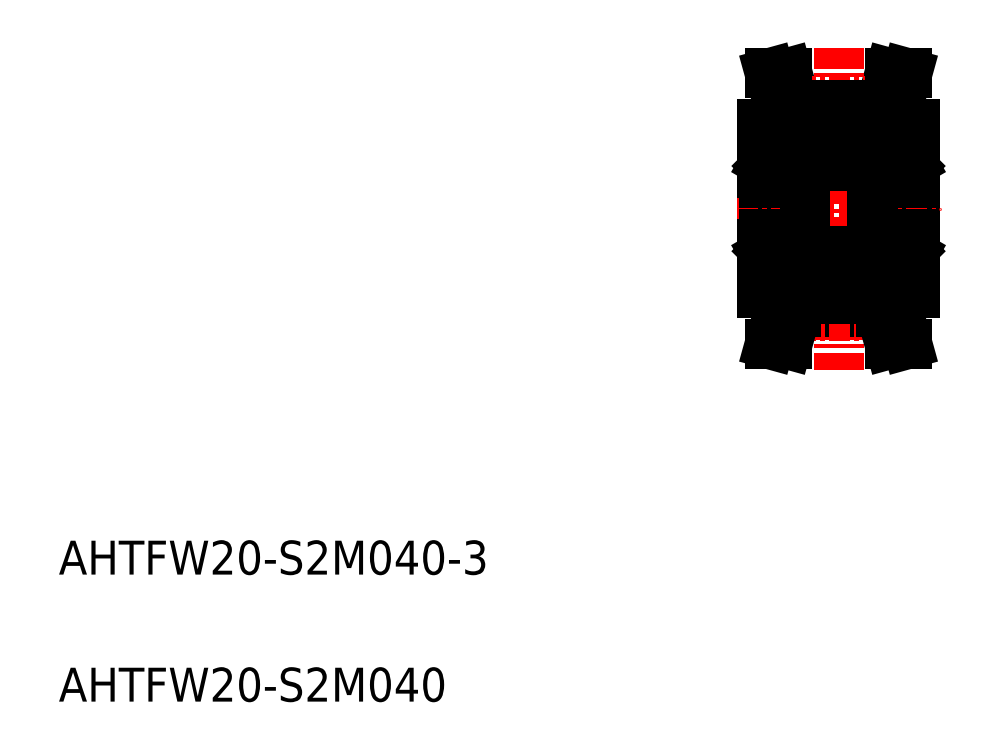
<metadata>
{"format":"dxf","ext":"dxf","renderer":"ezdxf+matplotlib","layout":"modelspace","background":"white","min_lineweight":24,"dpi":150}
</metadata>
<code>
0
SECTION
2
ENTITIES
0
TEXT
8
0
10
5
20
5
30
0
40
2
1
AHTFW20-S2M040
0
TEXT
8
0
10
5
20
12.5
30
0
40
2
1
AHTFW20-S2M040-3
0
LINE
8
0
10
55.1
20
42.11
30
0
11
54.54
21
40.09
31
0
0
LINE
8
0
10
54.07
20
42.11
30
0
11
53.54
21
40.22
31
0
0
LINE
8
0
10
55.54
20
39.11
30
0
11
53.54
21
39.11
31
0
0
LINE
8
0
10
54.54
20
40.09
30
0
11
54.54
21
39.11
31
0
0
LINE
8
0
10
53.54
20
40.22
30
0
11
53.54
21
39.11
31
0
0
LINE
8
0
10
55.54
20
39.11
30
0
11
55.54
21
29.11
31
0
0
LINE
8
0
10
48.02
20
42.11
30
0
11
48.54
21
40.22
31
0
0
LINE
8
0
10
46.98
20
42.11
30
0
11
47.54
21
40.09
31
0
0
LINE
8
0
10
46.54
20
39.11
30
0
11
48.54
21
39.11
31
0
0
LINE
8
0
10
47.54
20
40.09
30
0
11
47.54
21
39.11
31
0
0
LINE
8
0
10
48.54
20
40.22
30
0
11
48.54
21
39.11
31
0
0
LINE
8
CENTER
10
51.04
20
43.61
30
0
11
51.04
21
24.61
31
0
0
LINE
8
0
10
46.54
20
39.11
30
0
11
46.54
21
29.11
31
0
0
LINE
8
CENTER
10
45.04
20
34.11
30
0
11
57.04
21
34.11
31
0
0
LINE
8
CENTER
10
48.47
20
40.47
30
0
11
53.61
21
40.47
31
0
0
LINE
8
0
10
48.54
20
40.22
30
0
11
53.54
21
40.22
31
0
0
LINE
8
0
10
55.54
20
36.81
30
0
11
55.37
21
36.81
31
0
0
LINE
8
0
10
55.37
20
36.81
30
0
11
55.27
21
36.98
31
0
0
ARC
8
0
10
55.46
20
37.03
30
0
40
0.08
50
0
51
90
0
LINE
8
0
10
55.29
20
36.18
30
0
11
55.29
21
36.62
31
0
0
LINE
8
0
10
55.32
20
36.89
30
0
11
55.32
21
36.71
31
0
0
LINE
8
0
10
55.2
20
36.98
30
0
11
55.2
21
36.81
31
0
0
LINE
8
0
10
55.2
20
36.81
30
0
11
55.12
21
36.81
31
0
0
LINE
8
0
10
55.2
20
36.59
30
0
11
55.2
21
36.18
31
0
0
LINE
8
0
10
55.09
20
36.71
30
0
11
54.6
21
36.71
31
0
0
LINE
8
0
10
55.12
20
36.67
30
0
11
55.2
21
36.59
31
0
0
LINE
8
0
10
55.12
20
36.74
30
0
11
55.09
21
36.71
31
0
0
CIRCLE
8
0
10
54.29
20
36.46
30
0
40
0.4
0
LINE
8
0
10
55.2
20
36.71
30
0
11
55.2
21
36.89
31
0
0
LINE
8
0
10
55.12
20
36.81
30
0
11
55.12
21
36.67
31
0
0
LINE
8
0
10
55.54
20
36.18
30
0
11
54.58
21
36.18
31
0
0
LINE
8
0
10
55.2
20
36.24
30
0
11
55.29
21
36.24
31
0
0
LINE
8
0
10
55.29
20
36.62
30
0
11
55.2
21
36.71
31
0
0
LINE
8
0
10
55.2
20
36.89
30
0
11
55.32
21
36.89
31
0
0
LINE
8
0
10
55.32
20
36.71
30
0
11
55.2
21
36.71
31
0
0
LINE
8
0
10
55.27
20
36.98
30
0
11
55.2
21
36.98
31
0
0
LINE
8
0
10
53.04
20
36.81
30
0
11
53.21
21
36.81
31
0
0
LINE
8
0
10
53.21
20
36.81
30
0
11
53.31
21
36.98
31
0
0
LINE
8
0
10
53.31
20
36.98
30
0
11
53.38
21
36.98
31
0
0
LINE
8
0
10
53.38
20
36.98
30
0
11
53.38
21
36.81
31
0
0
LINE
8
0
10
53.38
20
36.81
30
0
11
53.47
21
36.81
31
0
0
LINE
8
0
10
53.38
20
36.89
30
0
11
53.26
21
36.89
31
0
0
ARC
8
0
10
53.12
20
37.03
30
0
40
0.08
50
90
51
180
0
LINE
8
0
10
53.3
20
36.18
30
0
11
53.3
21
36.62
31
0
0
LINE
8
0
10
53.38
20
36.59
30
0
11
53.38
21
36.18
31
0
0
LINE
8
0
10
53.38
20
36.24
30
0
11
53.3
21
36.24
31
0
0
LINE
8
0
10
53.26
20
36.71
30
0
11
53.38
21
36.71
31
0
0
LINE
8
0
10
53.3
20
36.62
30
0
11
53.38
21
36.71
31
0
0
LINE
8
0
10
53.47
20
36.67
30
0
11
53.38
21
36.59
31
0
0
LINE
8
0
10
53.47
20
36.74
30
0
11
53.5
21
36.71
31
0
0
LINE
8
0
10
53.26
20
36.89
30
0
11
53.26
21
36.71
31
0
0
LINE
8
0
10
53.38
20
36.71
30
0
11
53.38
21
36.89
31
0
0
LINE
8
0
10
53.47
20
36.81
30
0
11
53.47
21
36.67
31
0
0
LINE
8
0
10
55.46
20
37.11
30
0
11
53.12
21
37.11
31
0
0
LINE
8
0
10
54
20
36.18
30
0
11
53.04
21
36.18
31
0
0
LINE
8
0
10
53.5
20
36.71
30
0
11
53.98
21
36.71
31
0
0
ARC
8
0
10
55.46
20
35.69
30
0
40
0.08
50
270
51
0
0
ARC
8
0
10
53.12
20
35.69
30
0
40
0.08
50
180
51
270
0
LINE
8
0
10
55.46
20
35.61
30
0
11
53.12
21
35.61
31
0
0
LINE
8
0
10
53.04
20
37.03
30
0
11
53.04
21
31.19
31
0
0
LINE
8
0
10
46.98
20
42.11
30
0
11
48.02
21
42.11
31
0
0
LINE
8
0
10
54.07
20
42.11
30
0
11
55.1
21
42.11
31
0
0
LINE
8
0
10
49.04
20
37.03
30
0
11
49.04
21
31.19
31
0
0
LINE
8
0
10
48.96
20
35.61
30
0
11
46.62
21
35.61
31
0
0
ARC
8
0
10
46.62
20
35.69
30
0
40
0.08
50
180
51
270
0
ARC
8
0
10
48.96
20
35.69
30
0
40
0.08
50
270
51
0
0
LINE
8
0
10
47
20
36.71
30
0
11
47.48
21
36.71
31
0
0
LINE
8
0
10
47.5
20
36.18
30
0
11
46.54
21
36.18
31
0
0
LINE
8
0
10
48.96
20
37.11
30
0
11
46.62
21
37.11
31
0
0
LINE
8
0
10
46.97
20
36.81
30
0
11
46.97
21
36.67
31
0
0
LINE
8
0
10
46.88
20
36.71
30
0
11
46.88
21
36.89
31
0
0
LINE
8
0
10
46.76
20
36.89
30
0
11
46.76
21
36.71
31
0
0
LINE
8
0
10
46.97
20
36.74
30
0
11
47
21
36.71
31
0
0
LINE
8
0
10
46.97
20
36.67
30
0
11
46.88
21
36.59
31
0
0
LINE
8
0
10
46.8
20
36.62
30
0
11
46.88
21
36.71
31
0
0
LINE
8
0
10
46.76
20
36.71
30
0
11
46.88
21
36.71
31
0
0
LINE
8
0
10
46.88
20
36.24
30
0
11
46.8
21
36.24
31
0
0
LINE
8
0
10
46.88
20
36.59
30
0
11
46.88
21
36.18
31
0
0
LINE
8
0
10
46.8
20
36.18
30
0
11
46.8
21
36.62
31
0
0
ARC
8
0
10
46.62
20
37.03
30
0
40
0.08
50
90
51
180
0
LINE
8
0
10
46.88
20
36.89
30
0
11
46.76
21
36.89
31
0
0
LINE
8
0
10
46.88
20
36.81
30
0
11
46.97
21
36.81
31
0
0
LINE
8
0
10
46.88
20
36.98
30
0
11
46.88
21
36.81
31
0
0
LINE
8
0
10
46.81
20
36.98
30
0
11
46.88
21
36.98
31
0
0
LINE
8
0
10
46.71
20
36.81
30
0
11
46.81
21
36.98
31
0
0
LINE
8
0
10
46.54
20
36.81
30
0
11
46.71
21
36.81
31
0
0
LINE
8
0
10
48.77
20
36.98
30
0
11
48.7
21
36.98
31
0
0
LINE
8
0
10
48.82
20
36.71
30
0
11
48.7
21
36.71
31
0
0
LINE
8
0
10
48.7
20
36.89
30
0
11
48.82
21
36.89
31
0
0
LINE
8
0
10
48.79
20
36.62
30
0
11
48.7
21
36.71
31
0
0
LINE
8
0
10
48.7
20
36.24
30
0
11
48.79
21
36.24
31
0
0
LINE
8
0
10
49.04
20
36.18
30
0
11
48.08
21
36.18
31
0
0
LINE
8
0
10
48.62
20
36.81
30
0
11
48.62
21
36.67
31
0
0
LINE
8
0
10
48.7
20
36.71
30
0
11
48.7
21
36.89
31
0
0
CIRCLE
8
0
10
47.79
20
36.46
30
0
40
0.4
0
LINE
8
0
10
48.62
20
36.74
30
0
11
48.59
21
36.71
31
0
0
LINE
8
0
10
48.62
20
36.67
30
0
11
48.7
21
36.59
31
0
0
LINE
8
0
10
48.59
20
36.71
30
0
11
48.1
21
36.71
31
0
0
LINE
8
0
10
48.7
20
36.59
30
0
11
48.7
21
36.18
31
0
0
LINE
8
0
10
48.7
20
36.81
30
0
11
48.62
21
36.81
31
0
0
LINE
8
0
10
48.7
20
36.98
30
0
11
48.7
21
36.81
31
0
0
LINE
8
0
10
48.82
20
36.89
30
0
11
48.82
21
36.71
31
0
0
LINE
8
0
10
48.79
20
36.18
30
0
11
48.79
21
36.62
31
0
0
ARC
8
0
10
48.96
20
37.03
30
0
40
0.08
50
0
51
90
0
LINE
8
0
10
48.87
20
36.81
30
0
11
48.77
21
36.98
31
0
0
LINE
8
0
10
49.04
20
36.81
30
0
11
48.87
21
36.81
31
0
0
LINE
8
0
10
49.04
20
36.61
30
0
11
53.04
21
36.61
31
0
0
LINE
8
0
10
49.04
20
31.61
30
0
11
53.04
21
31.61
31
0
0
LINE
8
0
10
49.04
20
31.41
30
0
11
48.87
21
31.41
31
0
0
LINE
8
0
10
48.87
20
31.41
30
0
11
48.77
21
31.24
31
0
0
ARC
8
0
10
48.96
20
31.19
30
0
40
0.08
50
270
51
0
0
LINE
8
0
10
48.79
20
32.03
30
0
11
48.79
21
31.59
31
0
0
LINE
8
0
10
48.82
20
31.32
30
0
11
48.82
21
31.51
31
0
0
LINE
8
0
10
48.7
20
31.24
30
0
11
48.7
21
31.41
31
0
0
LINE
8
0
10
48.7
20
31.41
30
0
11
48.62
21
31.41
31
0
0
LINE
8
0
10
48.7
20
31.63
30
0
11
48.7
21
32.03
31
0
0
LINE
8
0
10
48.59
20
31.51
30
0
11
48.1
21
31.51
31
0
0
LINE
8
0
10
48.62
20
31.54
30
0
11
48.7
21
31.63
31
0
0
LINE
8
0
10
48.62
20
31.48
30
0
11
48.59
21
31.51
31
0
0
CIRCLE
8
0
10
47.79
20
31.76
30
0
40
0.4
0
LINE
8
0
10
48.7
20
31.51
30
0
11
48.7
21
31.32
31
0
0
LINE
8
0
10
48.62
20
31.41
30
0
11
48.62
21
31.54
31
0
0
LINE
8
0
10
49.04
20
32.03
30
0
11
48.08
21
32.03
31
0
0
LINE
8
0
10
48.7
20
31.98
30
0
11
48.79
21
31.98
31
0
0
LINE
8
0
10
48.79
20
31.59
30
0
11
48.7
21
31.51
31
0
0
LINE
8
0
10
48.7
20
31.32
30
0
11
48.82
21
31.32
31
0
0
LINE
8
0
10
48.82
20
31.51
30
0
11
48.7
21
31.51
31
0
0
LINE
8
0
10
48.77
20
31.24
30
0
11
48.7
21
31.24
31
0
0
LINE
8
0
10
46.54
20
31.41
30
0
11
46.71
21
31.41
31
0
0
LINE
8
0
10
46.71
20
31.41
30
0
11
46.81
21
31.24
31
0
0
LINE
8
0
10
46.81
20
31.24
30
0
11
46.88
21
31.24
31
0
0
LINE
8
0
10
46.88
20
31.24
30
0
11
46.88
21
31.41
31
0
0
LINE
8
0
10
46.88
20
31.41
30
0
11
46.97
21
31.41
31
0
0
LINE
8
0
10
46.88
20
31.32
30
0
11
46.76
21
31.32
31
0
0
ARC
8
0
10
46.62
20
31.19
30
0
40
0.08
50
180
51
270
0
LINE
8
0
10
46.8
20
32.03
30
0
11
46.8
21
31.59
31
0
0
LINE
8
0
10
46.88
20
31.63
30
0
11
46.88
21
32.03
31
0
0
LINE
8
0
10
46.88
20
31.98
30
0
11
46.8
21
31.98
31
0
0
LINE
8
0
10
46.76
20
31.51
30
0
11
46.88
21
31.51
31
0
0
LINE
8
0
10
46.8
20
31.59
30
0
11
46.88
21
31.51
31
0
0
LINE
8
0
10
46.97
20
31.54
30
0
11
46.88
21
31.63
31
0
0
LINE
8
0
10
46.97
20
31.48
30
0
11
47
21
31.51
31
0
0
LINE
8
0
10
46.76
20
31.32
30
0
11
46.76
21
31.51
31
0
0
LINE
8
0
10
46.88
20
31.51
30
0
11
46.88
21
31.32
31
0
0
LINE
8
0
10
46.97
20
31.41
30
0
11
46.97
21
31.54
31
0
0
LINE
8
0
10
48.96
20
31.11
30
0
11
46.62
21
31.11
31
0
0
LINE
8
0
10
47.5
20
32.03
30
0
11
46.54
21
32.03
31
0
0
LINE
8
0
10
47
20
31.51
30
0
11
47.48
21
31.51
31
0
0
ARC
8
0
10
48.96
20
32.53
30
0
40
0.08
50
0
51
90
0
ARC
8
0
10
46.62
20
32.53
30
0
40
0.08
50
90
51
180
0
LINE
8
0
10
48.96
20
32.61
30
0
11
46.62
21
32.61
31
0
0
LINE
8
0
10
54.07
20
26.11
30
0
11
55.1
21
26.11
31
0
0
LINE
8
0
10
46.98
20
26.11
30
0
11
48.02
21
26.11
31
0
0
LINE
8
0
10
55.46
20
32.61
30
0
11
53.12
21
32.61
31
0
0
ARC
8
0
10
53.12
20
32.53
30
0
40
0.08
50
90
51
180
0
ARC
8
0
10
55.46
20
32.53
30
0
40
0.08
50
0
51
90
0
LINE
8
0
10
53.5
20
31.51
30
0
11
53.98
21
31.51
31
0
0
LINE
8
0
10
54
20
32.03
30
0
11
53.04
21
32.03
31
0
0
LINE
8
0
10
55.46
20
31.11
30
0
11
53.12
21
31.11
31
0
0
LINE
8
0
10
53.47
20
31.41
30
0
11
53.47
21
31.54
31
0
0
LINE
8
0
10
53.38
20
31.51
30
0
11
53.38
21
31.32
31
0
0
LINE
8
0
10
53.26
20
31.32
30
0
11
53.26
21
31.51
31
0
0
LINE
8
0
10
53.47
20
31.48
30
0
11
53.5
21
31.51
31
0
0
LINE
8
0
10
53.47
20
31.54
30
0
11
53.38
21
31.63
31
0
0
LINE
8
0
10
53.3
20
31.59
30
0
11
53.38
21
31.51
31
0
0
LINE
8
0
10
53.26
20
31.51
30
0
11
53.38
21
31.51
31
0
0
LINE
8
0
10
53.38
20
31.98
30
0
11
53.3
21
31.98
31
0
0
LINE
8
0
10
53.38
20
31.63
30
0
11
53.38
21
32.03
31
0
0
LINE
8
0
10
53.3
20
32.03
30
0
11
53.3
21
31.59
31
0
0
ARC
8
0
10
53.12
20
31.19
30
0
40
0.08
50
180
51
270
0
LINE
8
0
10
53.38
20
31.32
30
0
11
53.26
21
31.32
31
0
0
LINE
8
0
10
53.38
20
31.41
30
0
11
53.47
21
31.41
31
0
0
LINE
8
0
10
53.38
20
31.24
30
0
11
53.38
21
31.41
31
0
0
LINE
8
0
10
53.31
20
31.24
30
0
11
53.38
21
31.24
31
0
0
LINE
8
0
10
53.21
20
31.41
30
0
11
53.31
21
31.24
31
0
0
LINE
8
0
10
53.04
20
31.41
30
0
11
53.21
21
31.41
31
0
0
LINE
8
0
10
55.27
20
31.24
30
0
11
55.2
21
31.24
31
0
0
LINE
8
0
10
55.32
20
31.51
30
0
11
55.2
21
31.51
31
0
0
LINE
8
0
10
55.2
20
31.32
30
0
11
55.32
21
31.32
31
0
0
LINE
8
0
10
55.29
20
31.59
30
0
11
55.2
21
31.51
31
0
0
LINE
8
0
10
55.2
20
31.98
30
0
11
55.29
21
31.98
31
0
0
LINE
8
0
10
55.54
20
32.03
30
0
11
54.58
21
32.03
31
0
0
LINE
8
0
10
55.12
20
31.41
30
0
11
55.12
21
31.54
31
0
0
LINE
8
0
10
55.2
20
31.51
30
0
11
55.2
21
31.32
31
0
0
CIRCLE
8
0
10
54.29
20
31.76
30
0
40
0.4
0
LINE
8
0
10
55.12
20
31.48
30
0
11
55.09
21
31.51
31
0
0
LINE
8
0
10
55.12
20
31.54
30
0
11
55.2
21
31.63
31
0
0
LINE
8
0
10
55.09
20
31.51
30
0
11
54.6
21
31.51
31
0
0
LINE
8
0
10
55.2
20
31.63
30
0
11
55.2
21
32.03
31
0
0
LINE
8
0
10
55.2
20
31.41
30
0
11
55.12
21
31.41
31
0
0
LINE
8
0
10
55.2
20
31.24
30
0
11
55.2
21
31.41
31
0
0
LINE
8
0
10
55.32
20
31.32
30
0
11
55.32
21
31.51
31
0
0
LINE
8
0
10
55.29
20
32.03
30
0
11
55.29
21
31.59
31
0
0
ARC
8
0
10
55.46
20
31.19
30
0
40
0.08
50
270
51
0
0
LINE
8
0
10
55.37
20
31.41
30
0
11
55.27
21
31.24
31
0
0
LINE
8
0
10
55.54
20
31.41
30
0
11
55.37
21
31.41
31
0
0
LINE
8
0
10
48.54
20
28
30
0
11
53.54
21
28
31
0
0
LINE
8
CENTER
10
48.47
20
27.74
30
0
11
53.61
21
27.74
31
0
0
LINE
8
0
10
48.54
20
28
30
0
11
48.54
21
29.11
31
0
0
LINE
8
0
10
47.54
20
28.13
30
0
11
47.54
21
29.11
31
0
0
LINE
8
0
10
46.54
20
29.11
30
0
11
48.54
21
29.11
31
0
0
LINE
8
0
10
46.98
20
26.11
30
0
11
47.54
21
28.13
31
0
0
LINE
8
0
10
48.02
20
26.11
30
0
11
48.54
21
28
31
0
0
LINE
8
0
10
53.54
20
28
30
0
11
53.54
21
29.11
31
0
0
LINE
8
0
10
54.54
20
28.13
30
0
11
54.54
21
29.11
31
0
0
LINE
8
0
10
55.54
20
29.11
30
0
11
53.54
21
29.11
31
0
0
LINE
8
0
10
54.07
20
26.11
30
0
11
53.54
21
28
31
0
0
LINE
8
0
10
55.1
20
26.11
30
0
11
54.54
21
28.13
31
0
0
LINE
8
0
10
48.54
20
28.76
30
0
11
53.54
21
28.76
31
0
0
LINE
8
0
10
48.54
20
39.46
30
0
11
53.54
21
39.46
31
0
0
VIEWPORT
8
0
10
5.615
20
3.902
30
0
40
13.16
41
8.746
68
     1
69
     1
0
VIEWPORT
8
0
10
5.614
20
3.902
30
0
40
8.982
41
6.243
68
     2
69
     2
0
ENDSEC
0
EOF

</code>
